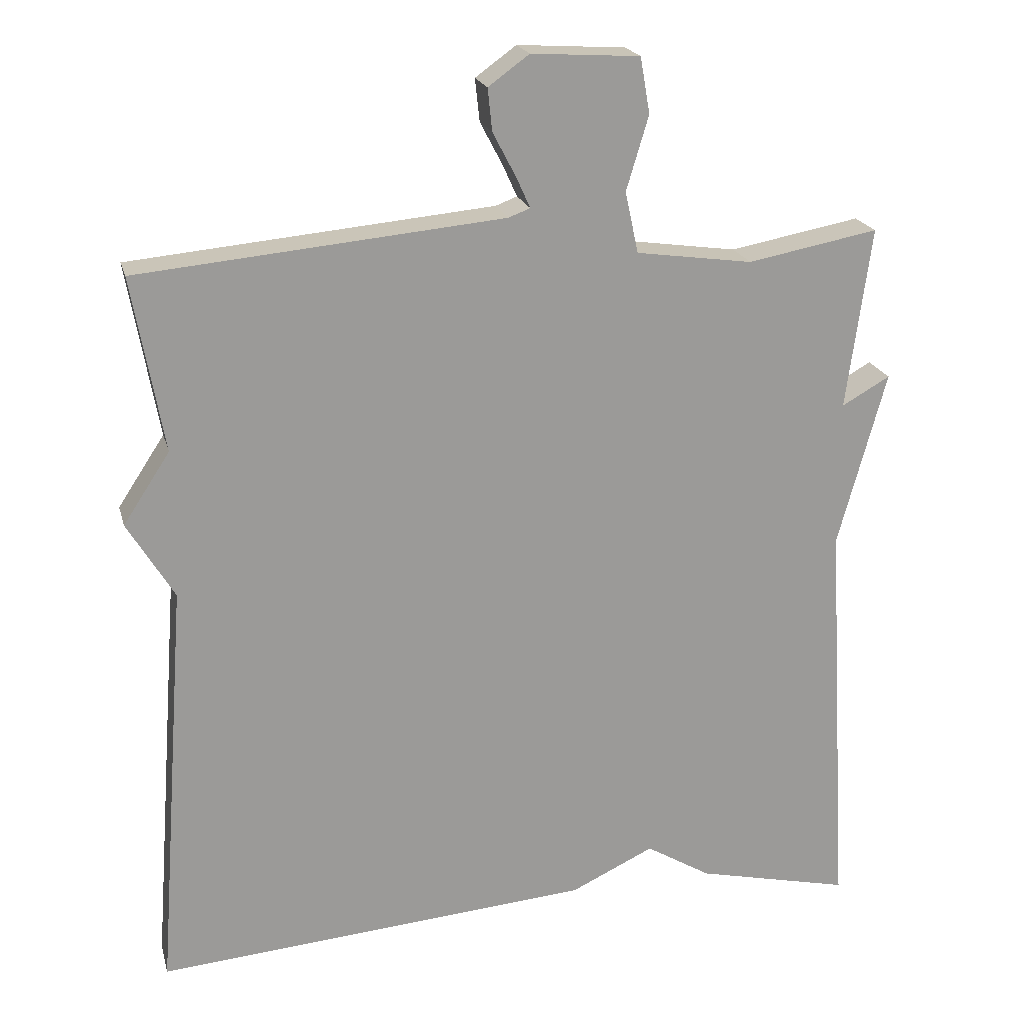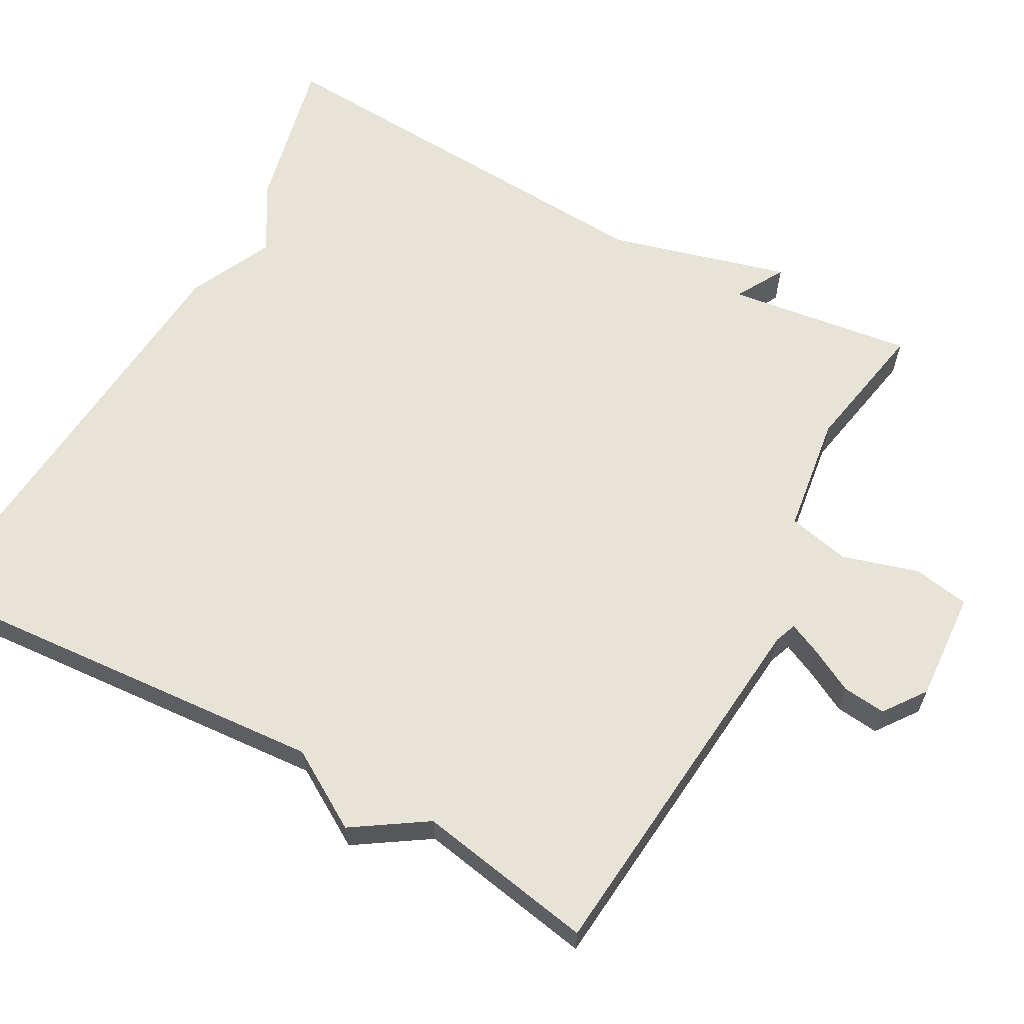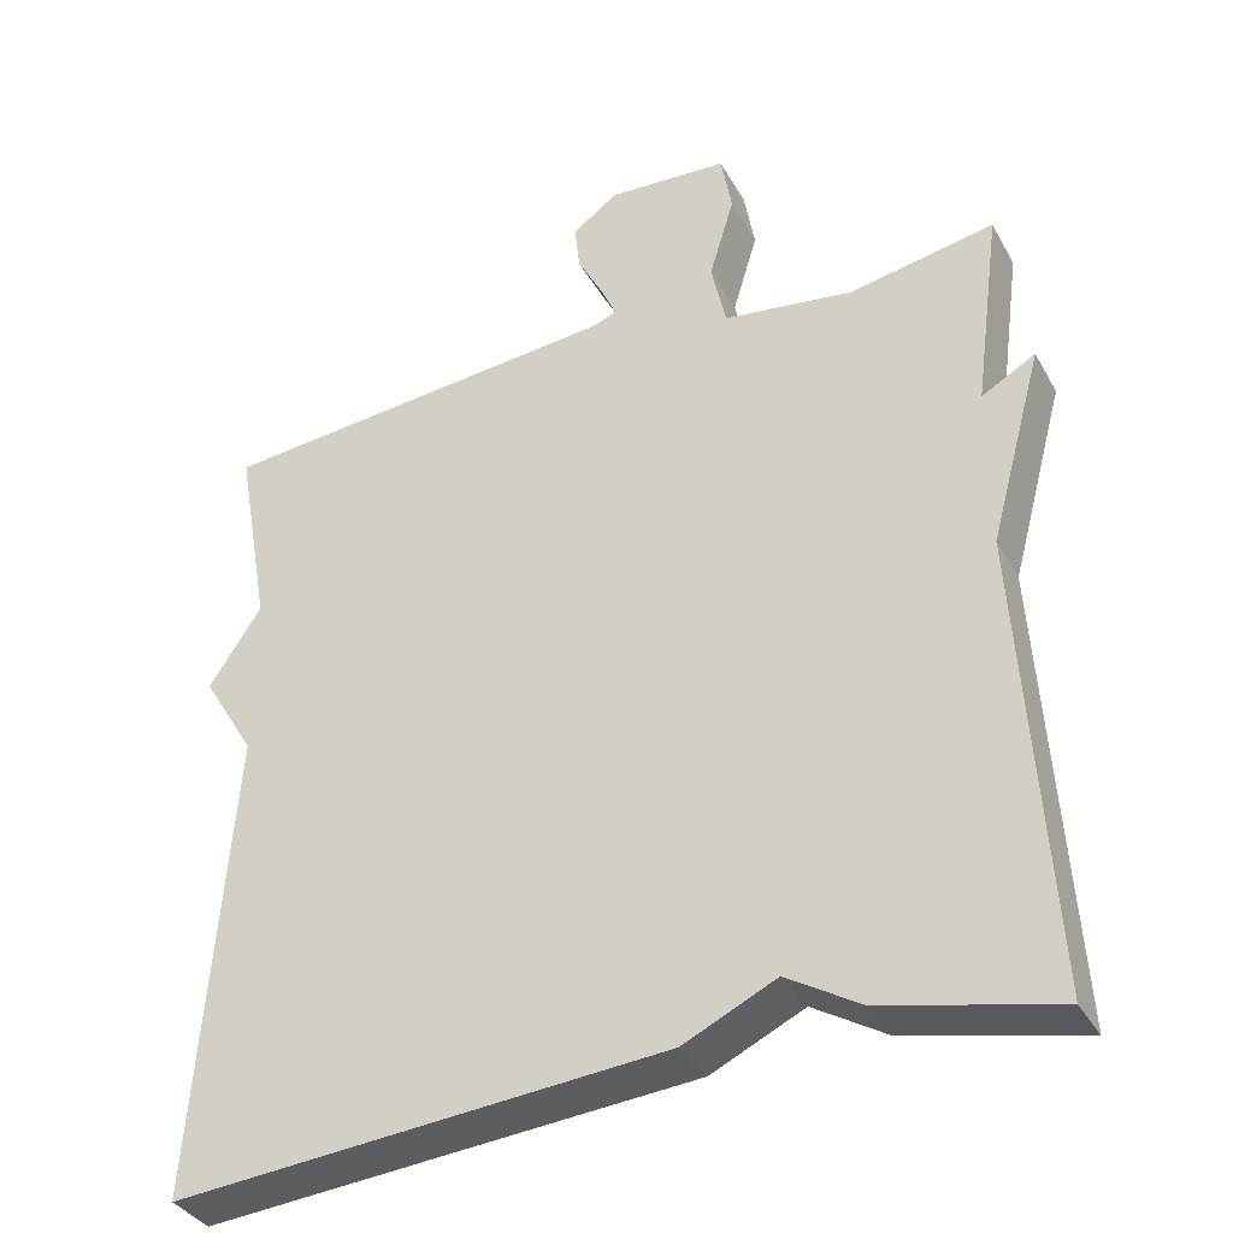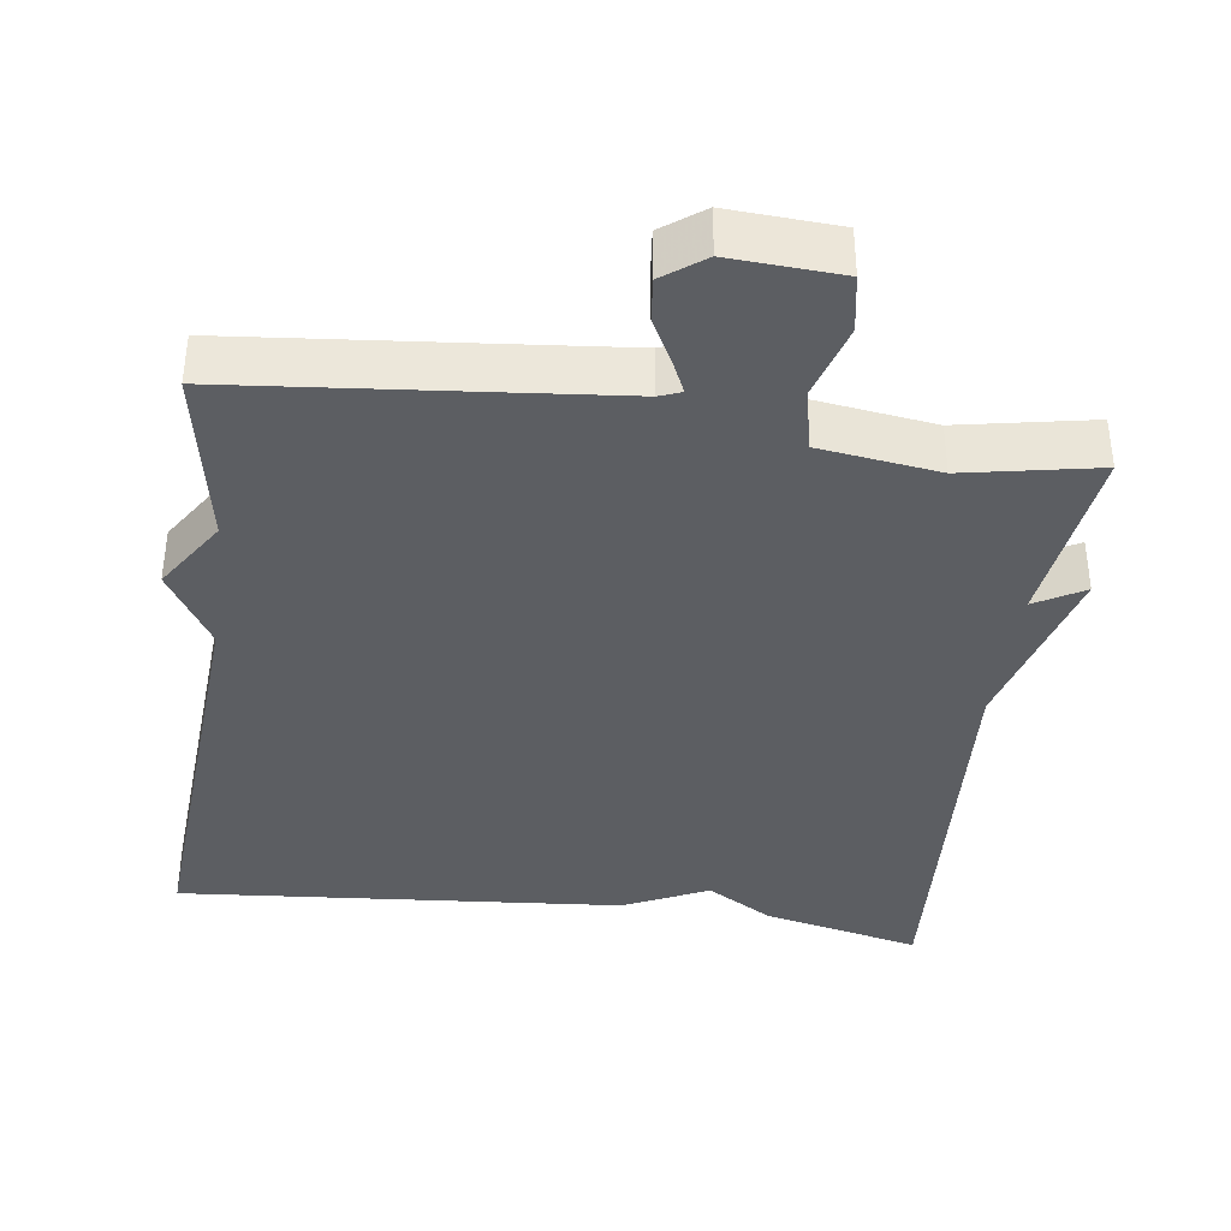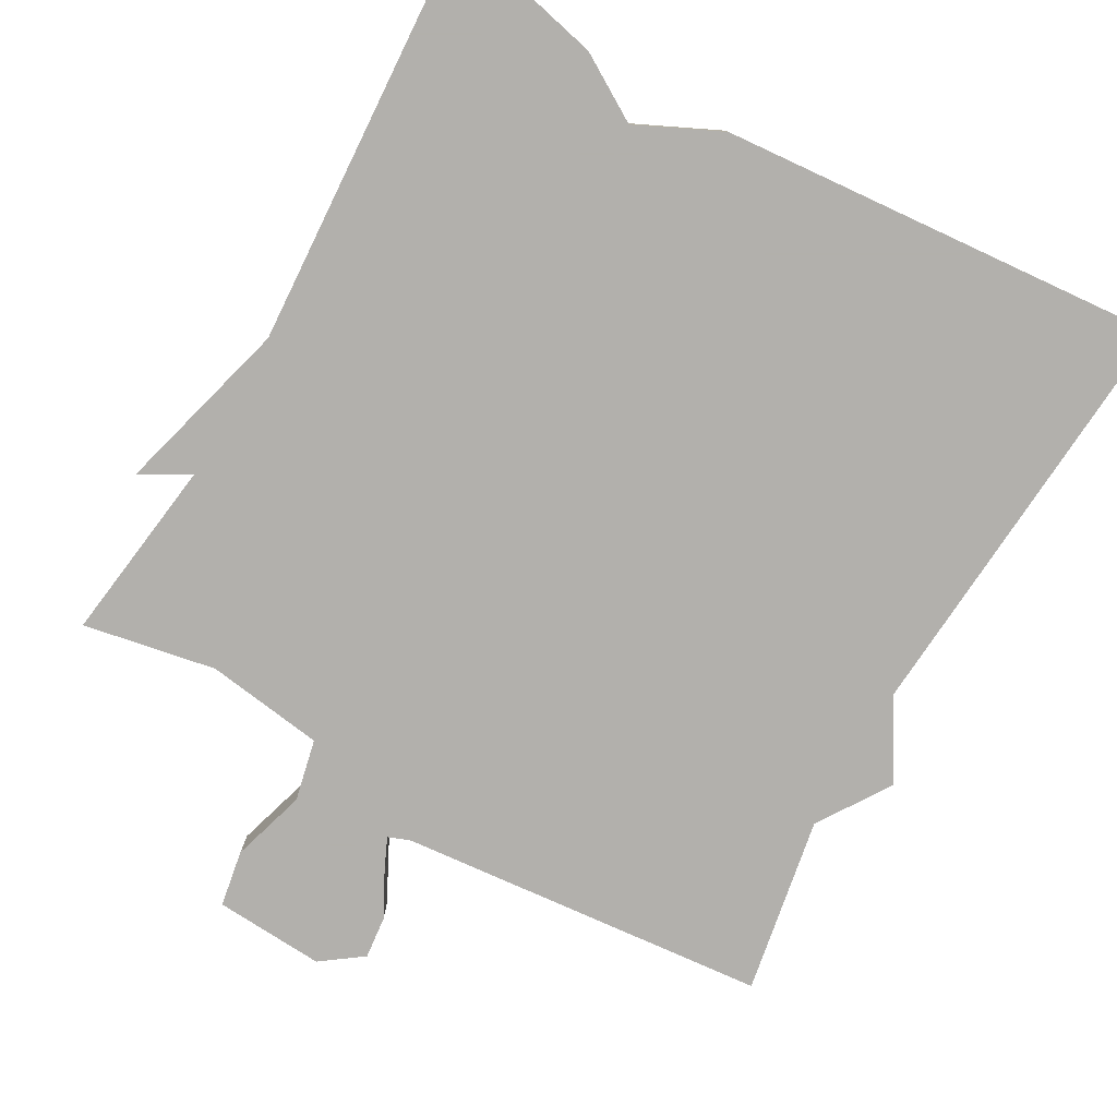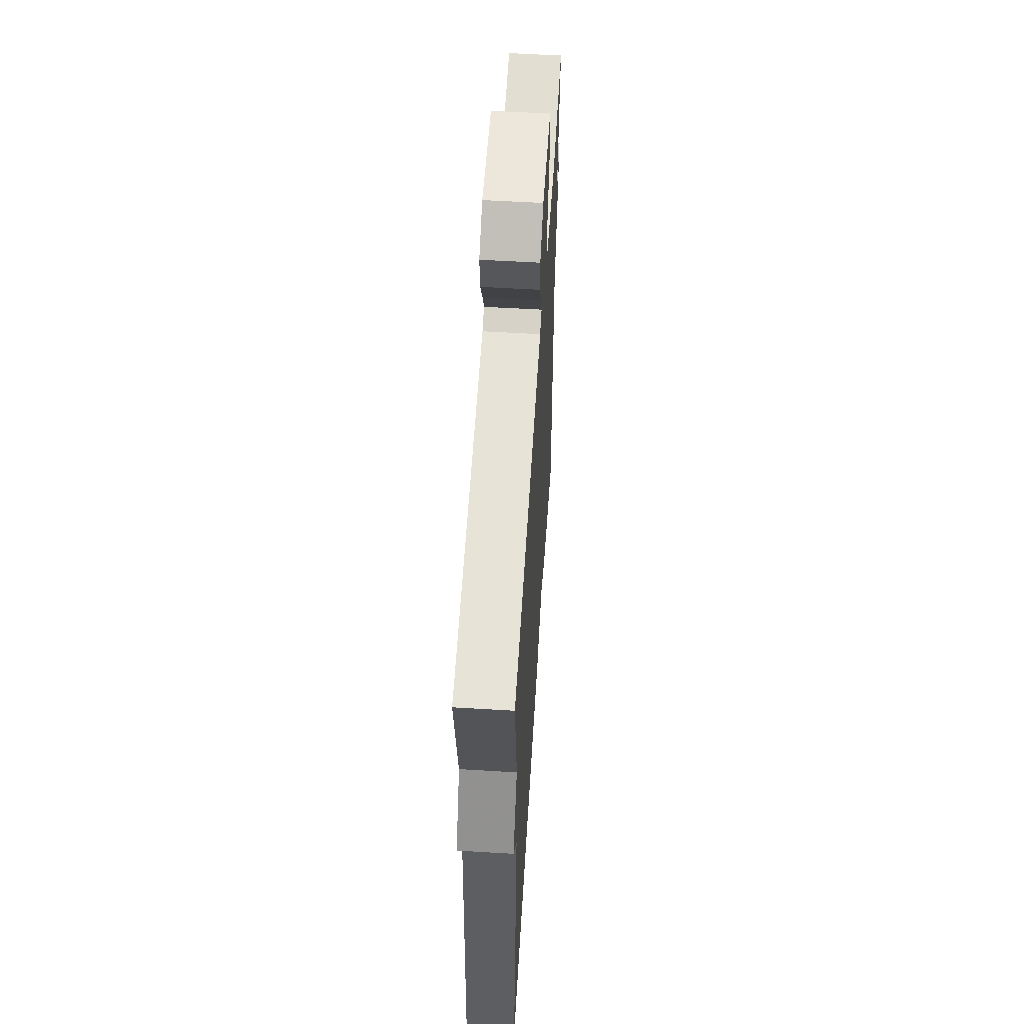
<metadata>
{"format":"obj","ext":"obj","renderer":"f3d","projection":"perspective","resolution":1024,"background":"white","views":[{"elev":20.5,"azim":-14.0,"up":"+Z"},{"elev":62.6,"azim":-61.2,"up":"+Y"},{"elev":-36.1,"azim":26.0,"up":"+Z"},{"elev":-38.1,"azim":-7.6,"up":"+Y"},{"elev":-78.6,"azim":150.5,"up":"+Y"},{"elev":56.9,"azim":-86.4,"up":"+Z"}]}
</metadata>
<code>
v 0.5 0.07 -0.5
v 0.291 0.07 -0.452
v 0.203 0.07 -0.399
v 0.091 0.07 -0.452
v -0.5 0.07 -0.5
v -0.458 0.07 0.065
v -0.521 0.07 0.169
v -0.458 0.07 0.265
v -0.5 0.07 0.5
v -0.008 0.07 0.546
v 0.021 0.07 0.557
v 0.002 0.07 0.599
v -0.029 0.07 0.658
v -0.035 0.07 0.715
v 0.02 0.07 0.755
v 0.166 0.07 0.746
v 0.179 0.07 0.671
v 0.149 0.07 0.571
v 0.167 0.07 0.489
v 0.324 0.07 0.467
v 0.5 0.07 0.5
v 0.467 0.07 0.255
v 0.532 0.07 0.292
v 0.467 0.07 0.055
v 0.5 0 -0.5
v 0.291 0 -0.452
v 0.203 0 -0.399
v 0.091 0 -0.452
v -0.5 0 -0.5
v -0.458 0 0.065
v -0.521 0 0.169
v -0.458 0 0.265
v -0.5 0 0.5
v -0.008 0 0.546
v 0.021 0 0.557
v 0.002 0 0.599
v -0.029 0 0.658
v -0.035 0 0.715
v 0.02 0 0.755
v 0.166 0 0.746
v 0.179 0 0.671
v 0.149 0 0.571
v 0.167 0 0.489
v 0.324 0 0.467
v 0.5 0 0.5
v 0.467 0 0.255
v 0.532 0 0.292
v 0.467 0 0.055
f 22 23 24
f 20 21 22
f 19 20 22 24
f 16 17 18
f 15 16 18
f 14 15 18
f 13 14 18
f 12 13 18
f 11 12 18 19
f 1 2 3
f 24 1 3
f 19 24 3
f 11 19 3
f 10 11 3
f 6 7 8
f 4 5 6
f 3 4 6
f 10 3 6
f 10 6 8
f 8 9 10
f 48 47 46
f 46 45 44
f 48 46 44 43
f 42 41 40
f 42 40 39
f 42 39 38
f 42 38 37
f 42 37 36
f 43 42 36 35
f 27 26 25
f 27 25 48
f 27 48 43
f 27 43 35
f 27 35 34
f 32 31 30
f 30 29 28
f 30 28 27
f 30 27 34
f 32 30 34
f 34 33 32
f 1 25 26 2
f 2 26 27 3
f 3 27 28 4
f 4 28 29 5
f 5 29 30 6
f 6 30 31 7
f 7 31 32 8
f 8 32 33 9
f 9 33 34 10
f 10 34 35 11
f 11 35 36 12
f 12 36 37 13
f 13 37 38 14
f 14 38 39 15
f 15 39 40 16
f 16 40 41 17
f 17 41 42 18
f 18 42 43 19
f 19 43 44 20
f 20 44 45 21
f 21 45 46 22
f 22 46 47 23
f 23 47 48 24
f 24 48 25 1

</code>
